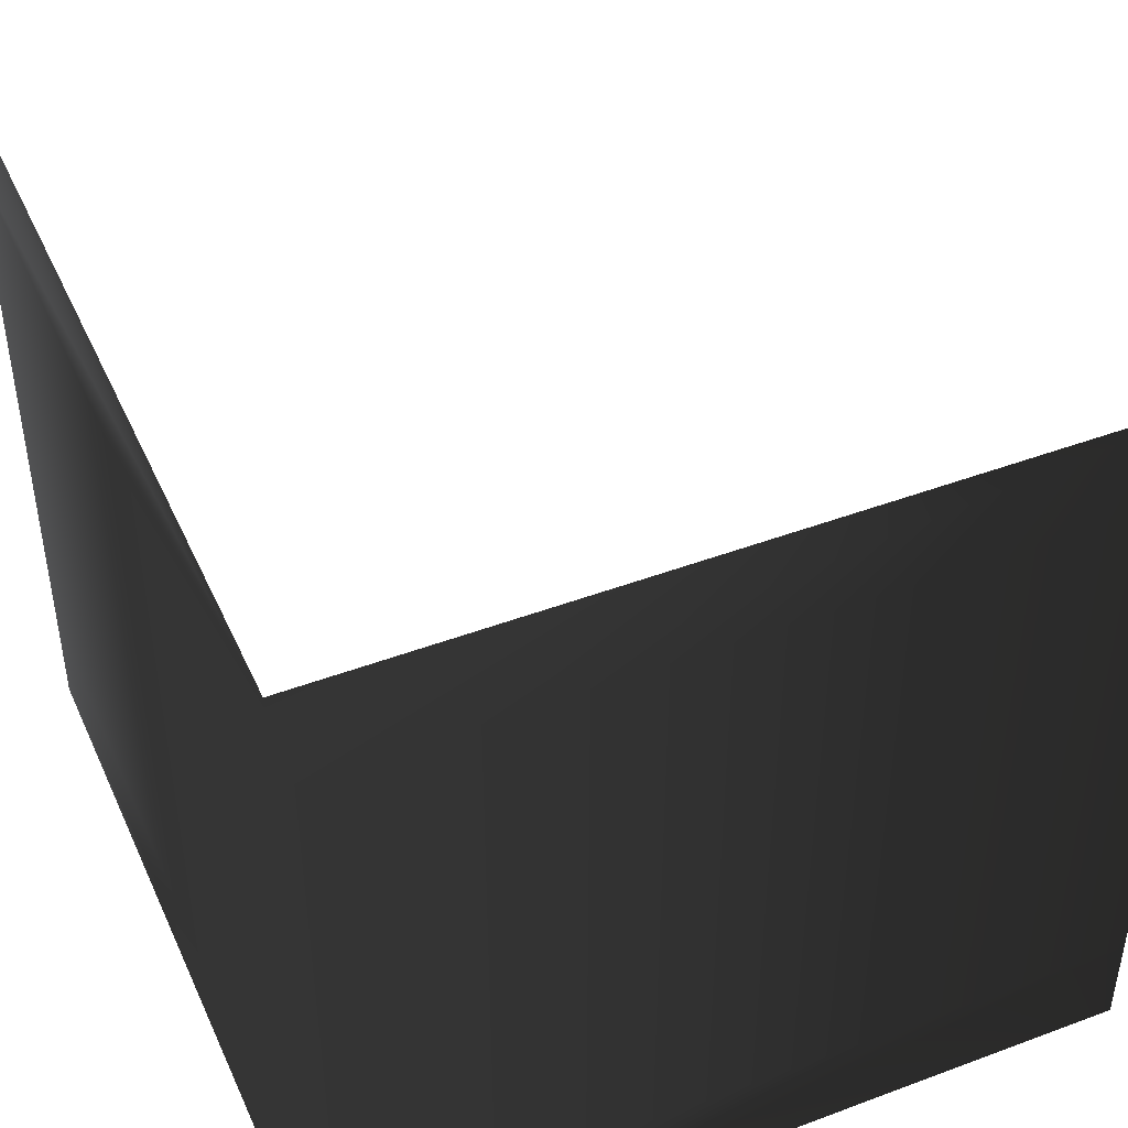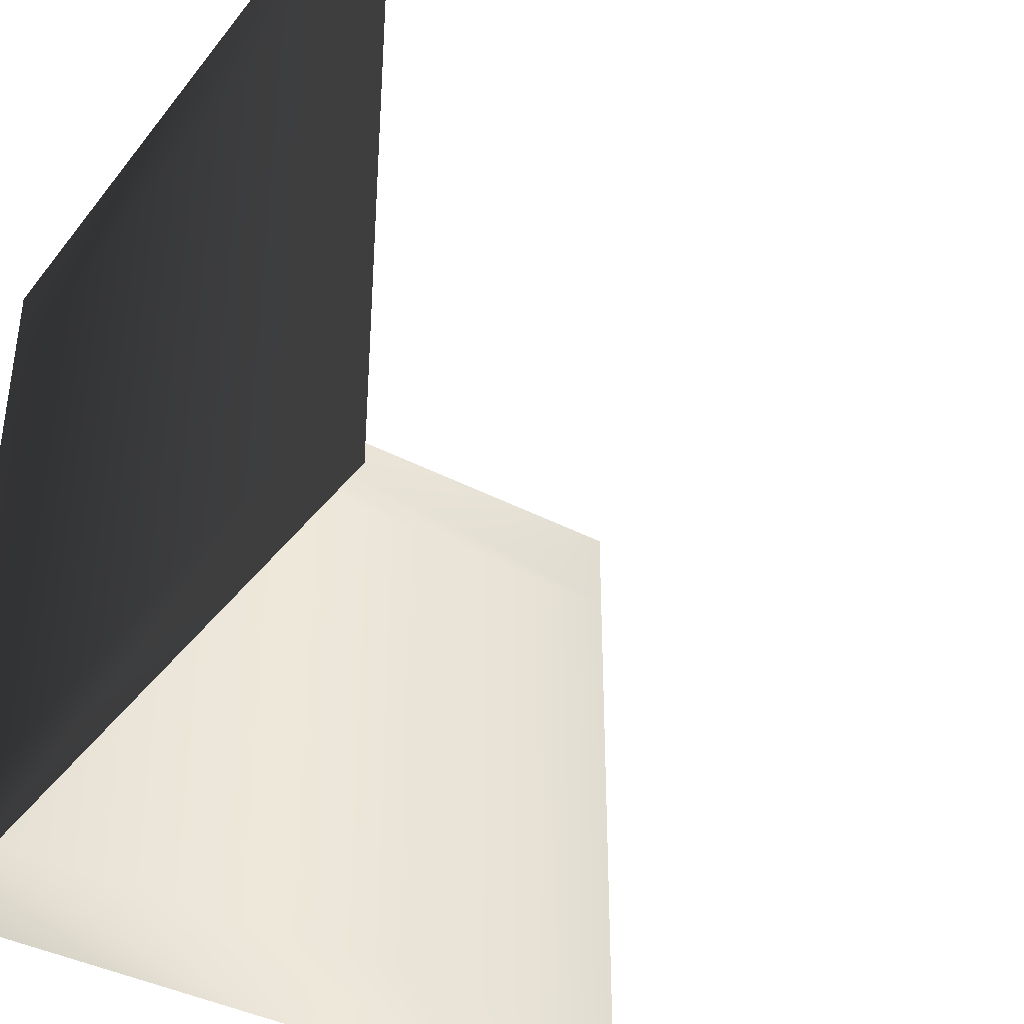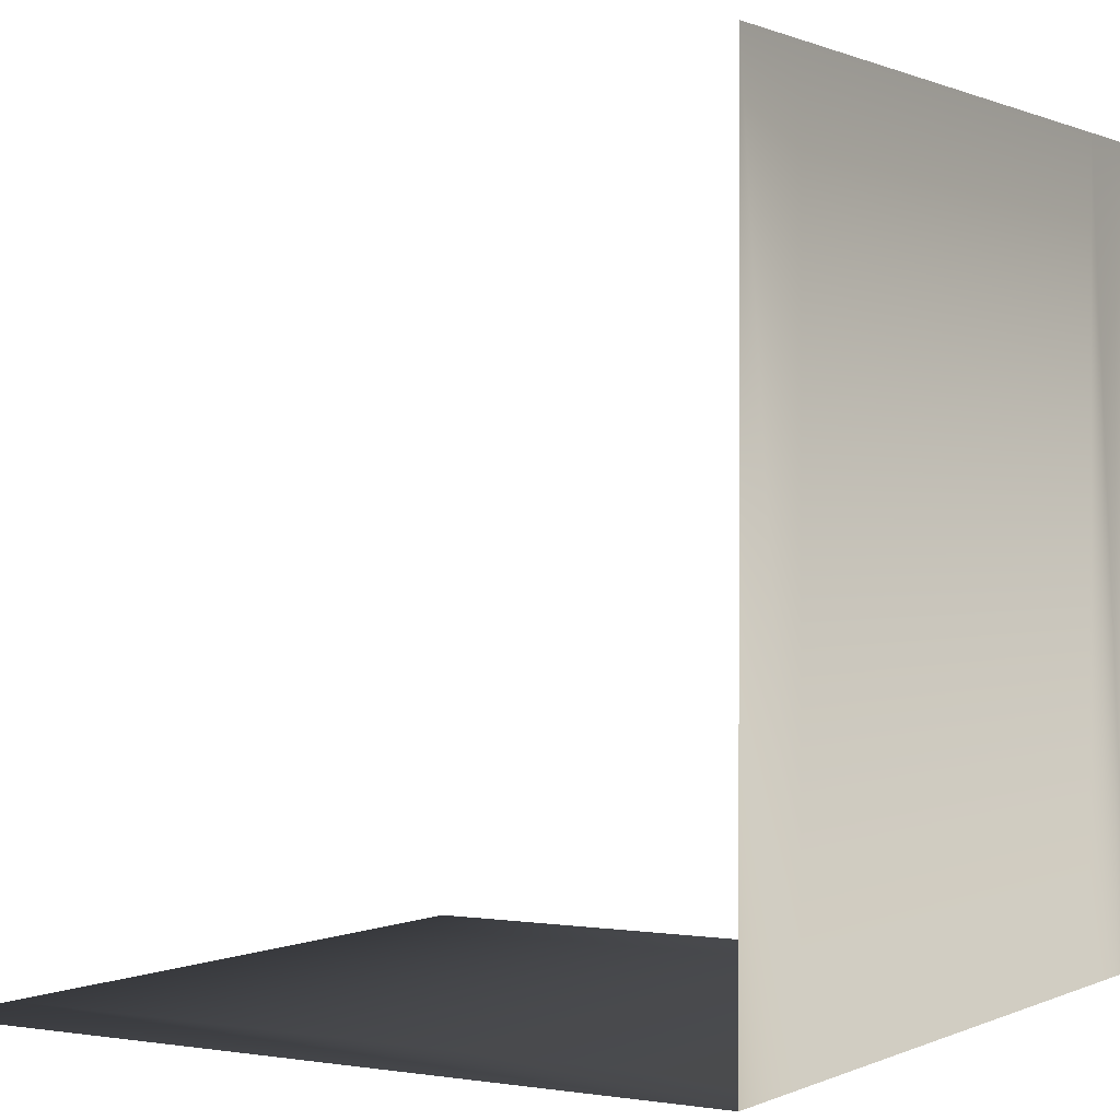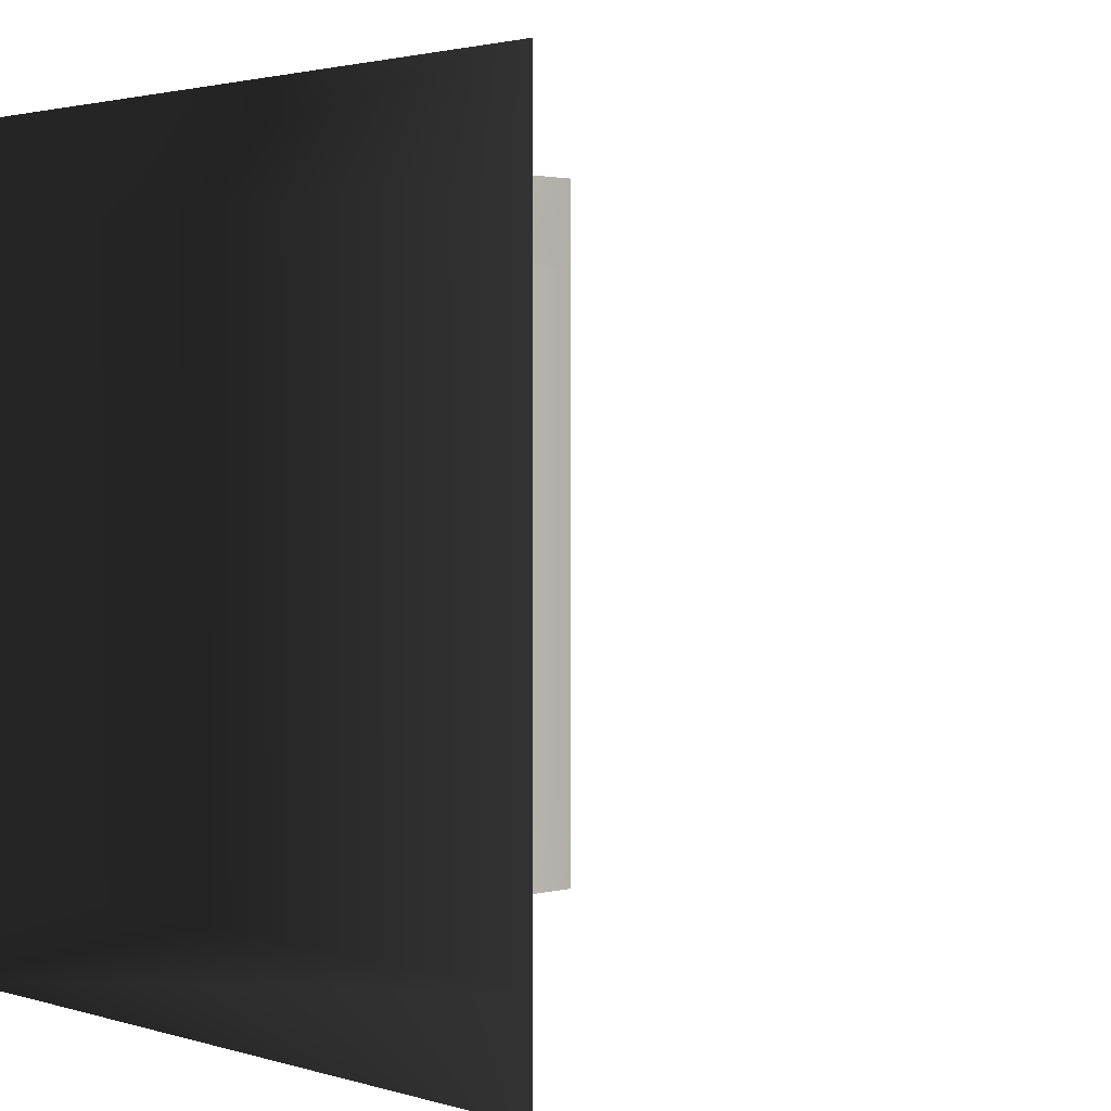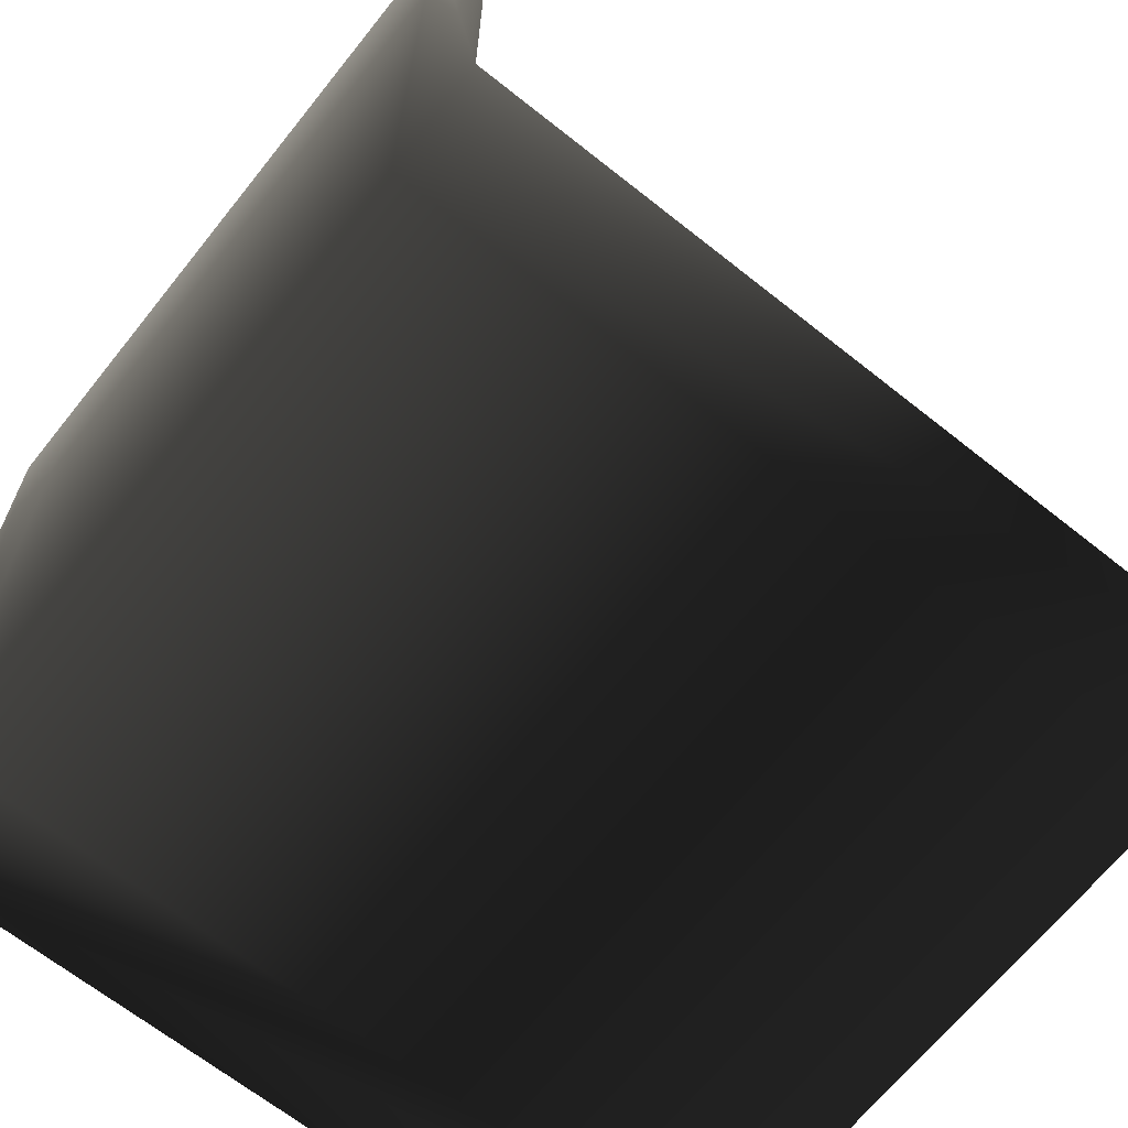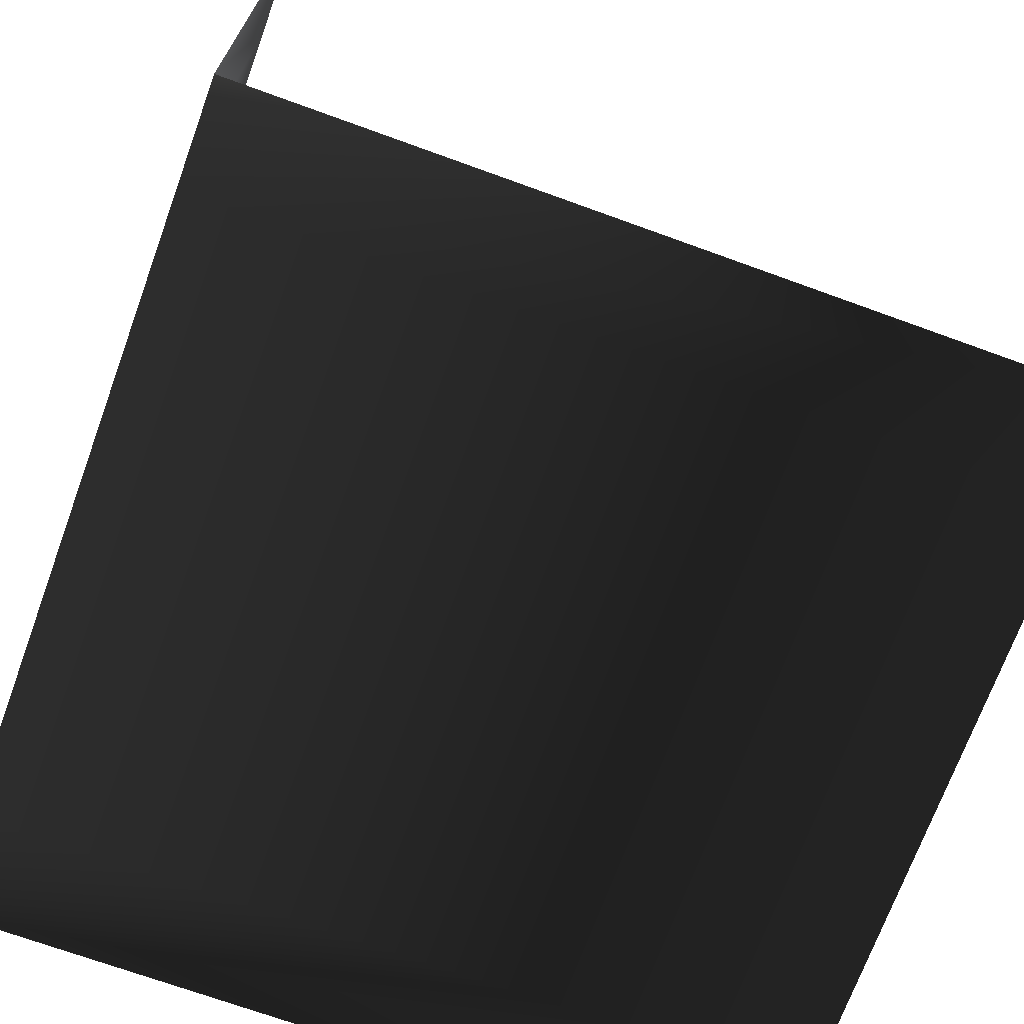
<metadata>
{"format":"obj","ext":"obj","renderer":"f3d","projection":"perspective","resolution":1024,"background":"white","views":[{"elev":45.3,"azim":156.6,"up":"+Y"},{"elev":-38.9,"azim":-123.7,"up":"+Y"},{"elev":0.5,"azim":31.6,"up":"+Z"},{"elev":2.3,"azim":-133.3,"up":"+Y"},{"elev":-66.6,"azim":141.4,"up":"+Z"},{"elev":-70.7,"azim":160.0,"up":"+Z"}]}
</metadata>
<code>
o 1037
v -64 0 -64
v -64 -16 -64
v 64 -16 -64
v 64 0 -64
v 64 -16 64
v 64 0 64
v -64 -32 -64
v 64 -32 -64
v 64 -32 64
v -64 -48 -64
v 64 -48 -64
v 64 -48 64
v -64 -64 -64
v 64 -64 -64
v 64 -64 64
v -64 -80 -64
v 64 -80 -64
v 64 -80 64
v -64 -96 -64
v 64 -96 -64
v 64 -96 64
v -64 -112 -64
v 64 -112 -64
v 64 -112 64
v -64 -128 -64
v 64 -128 -64
v 64 -128 64
f 1 2 3
f 1 3 4
f 4 3 5
f 4 5 6
f 2 7 8
f 2 8 3
f 3 8 9
f 3 9 5
f 7 10 11
f 7 11 8
f 8 11 12
f 8 12 9
f 10 13 14
f 10 14 11
f 11 14 15
f 11 15 12
f 13 16 17
f 13 17 14
f 14 17 18
f 14 18 15
f 16 19 20
f 16 20 17
f 17 20 21
f 17 21 18
f 19 22 23
f 19 23 20
f 20 23 24
f 20 24 21
f 22 25 26
f 22 26 23
f 23 26 27
f 23 27 24

</code>
